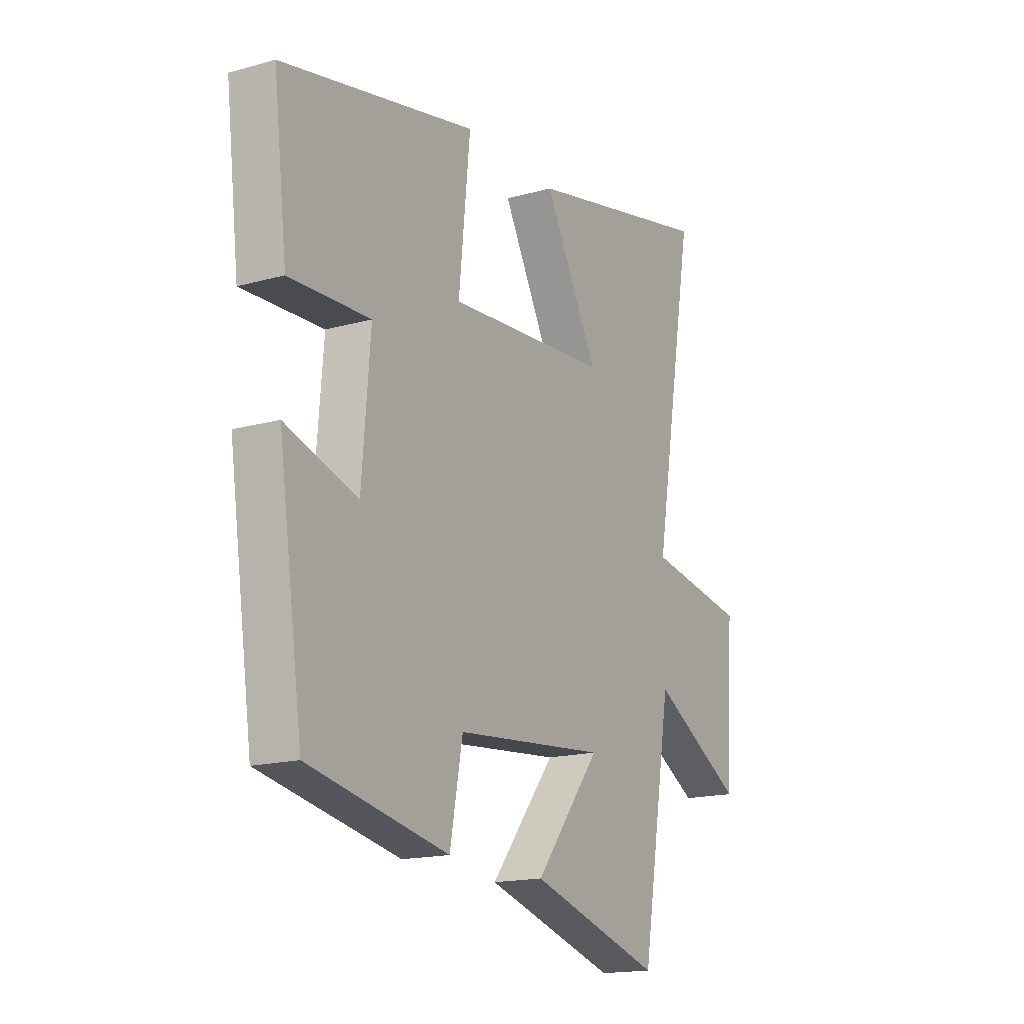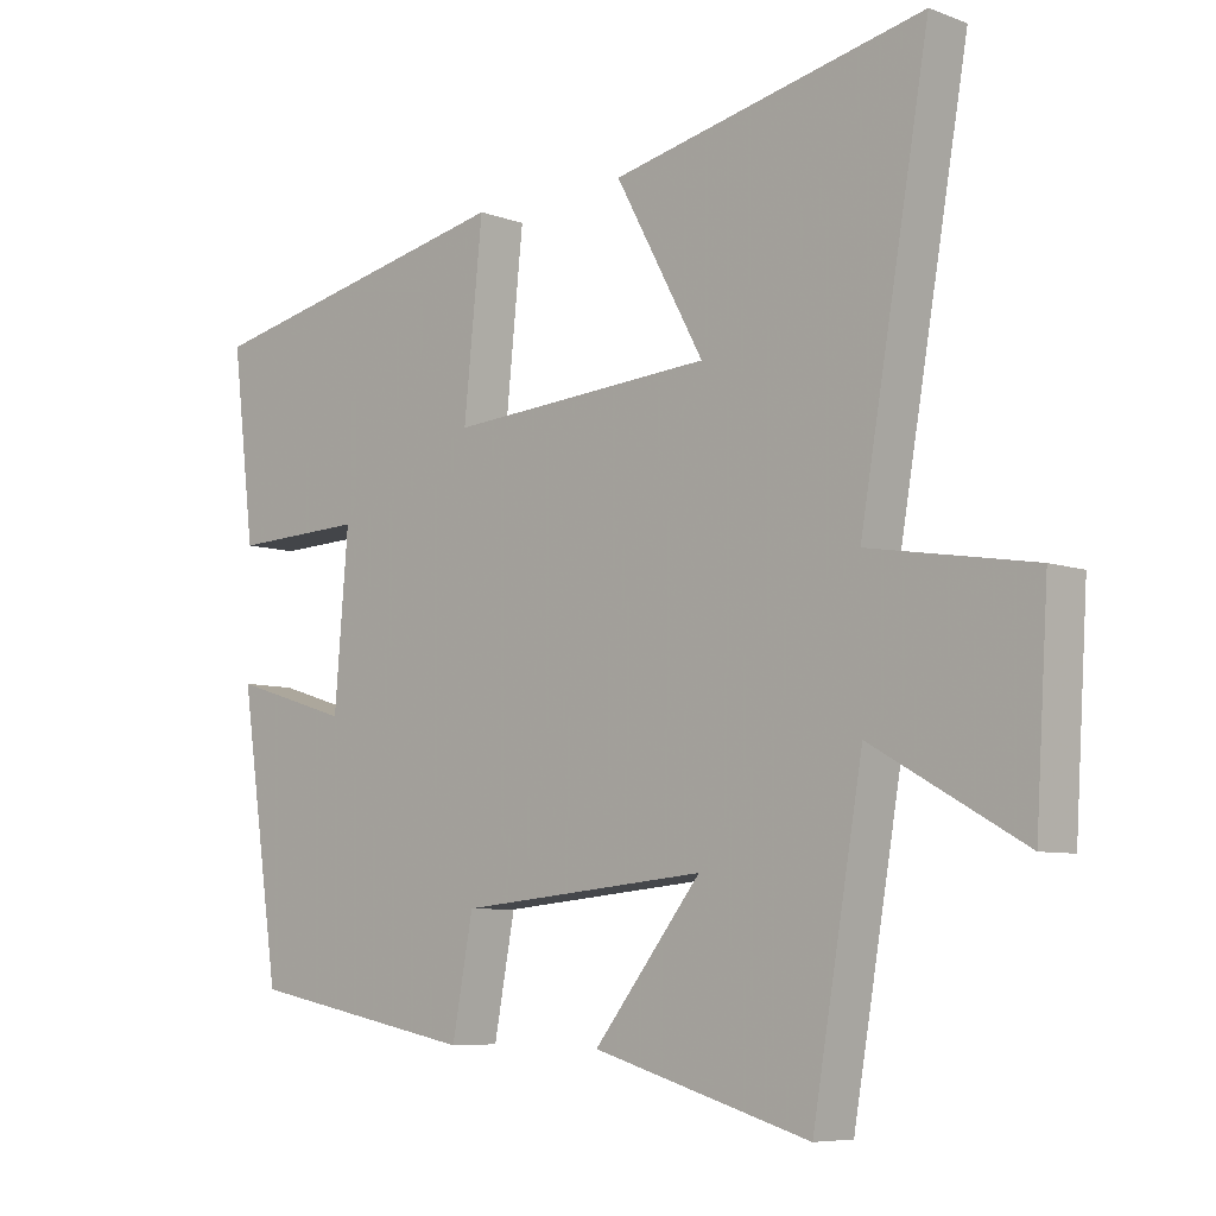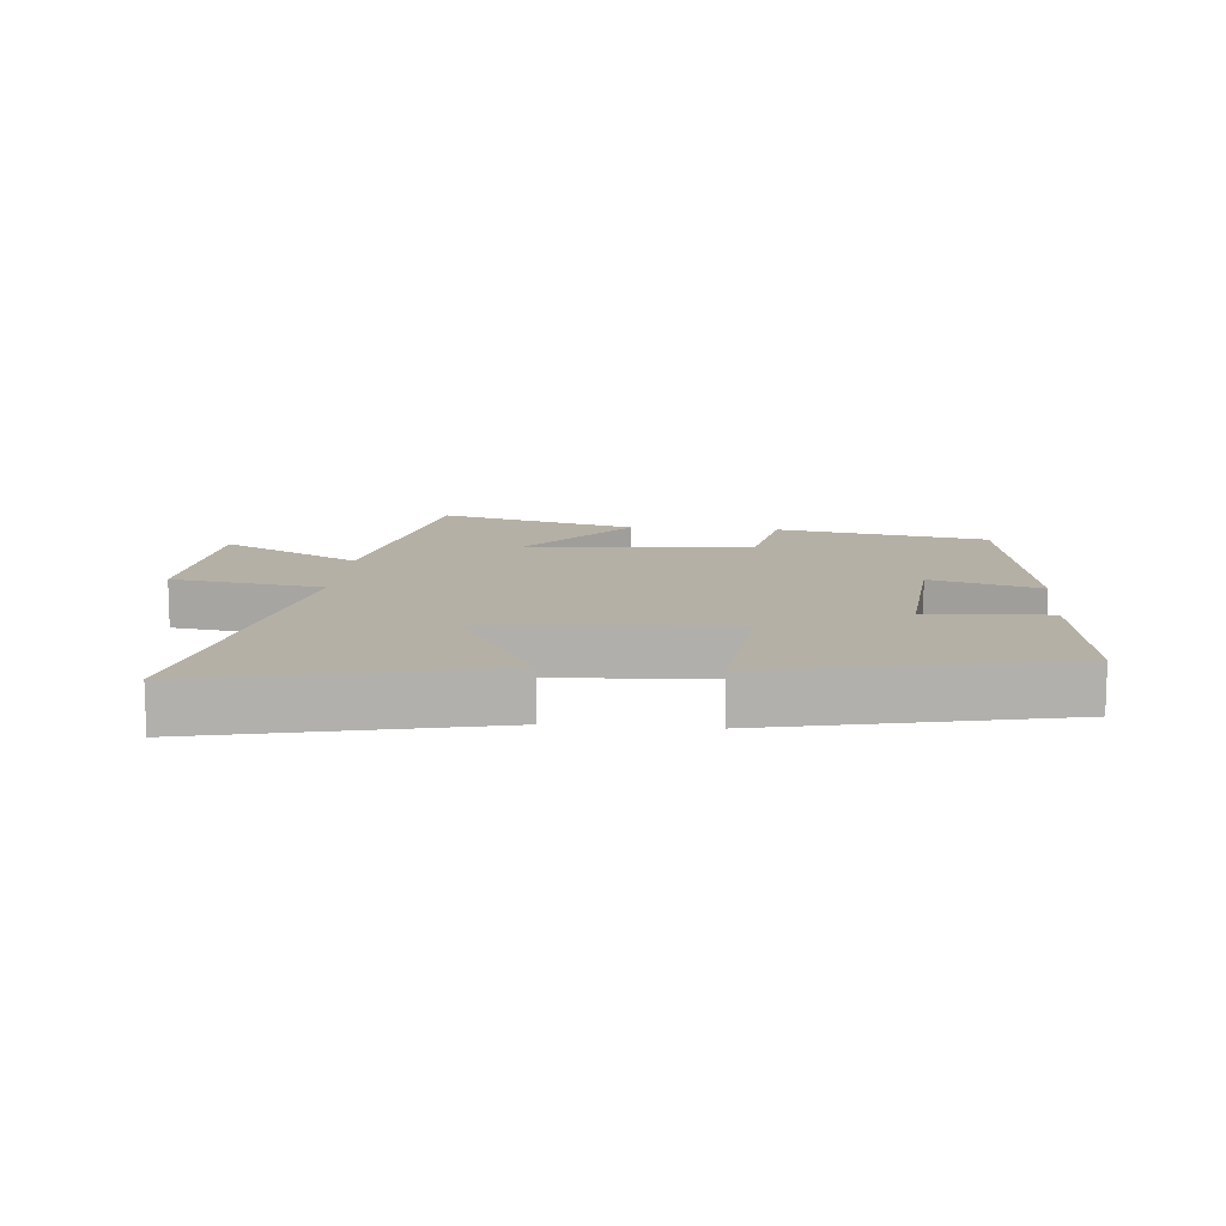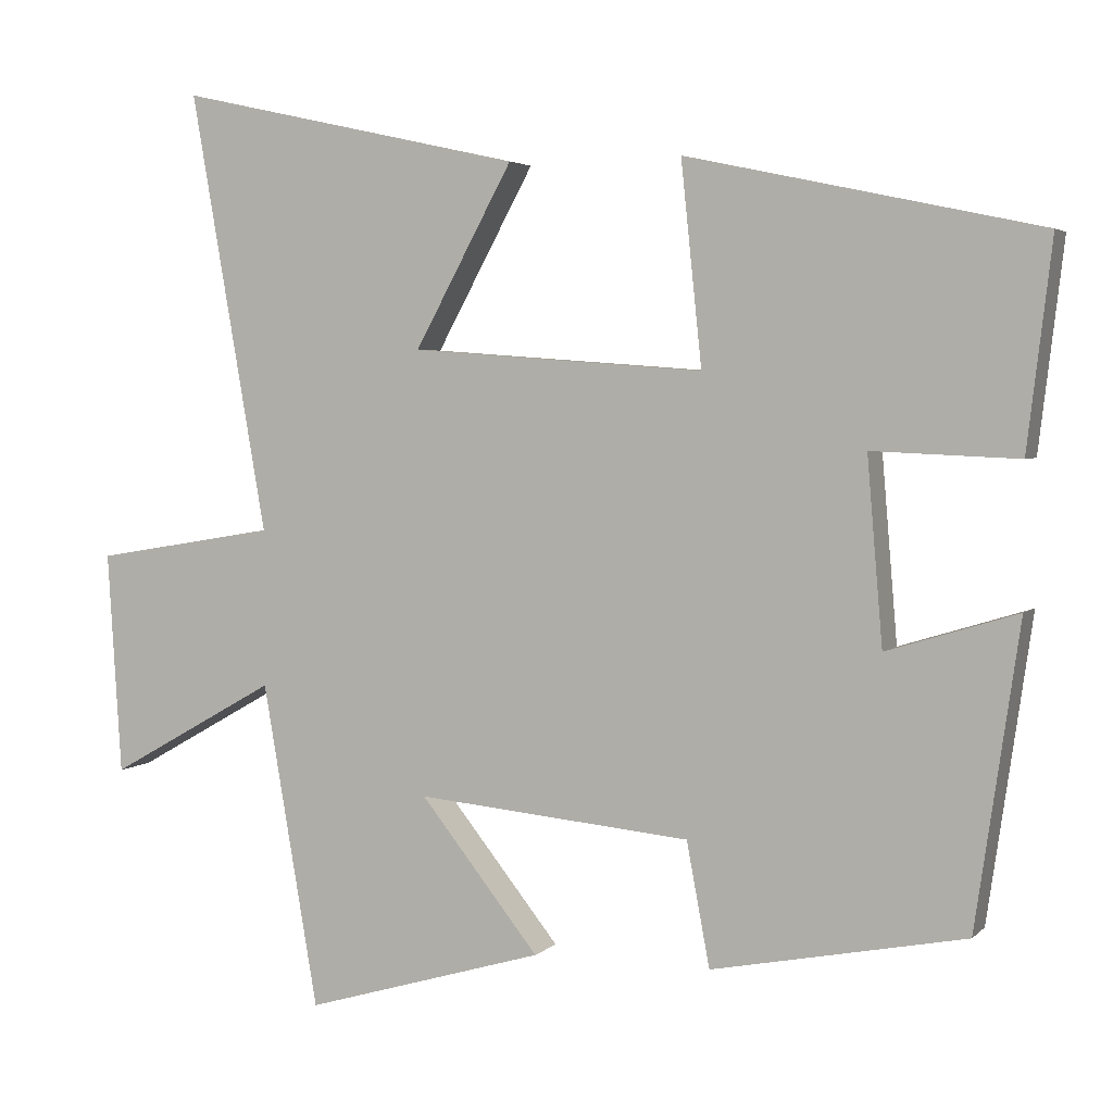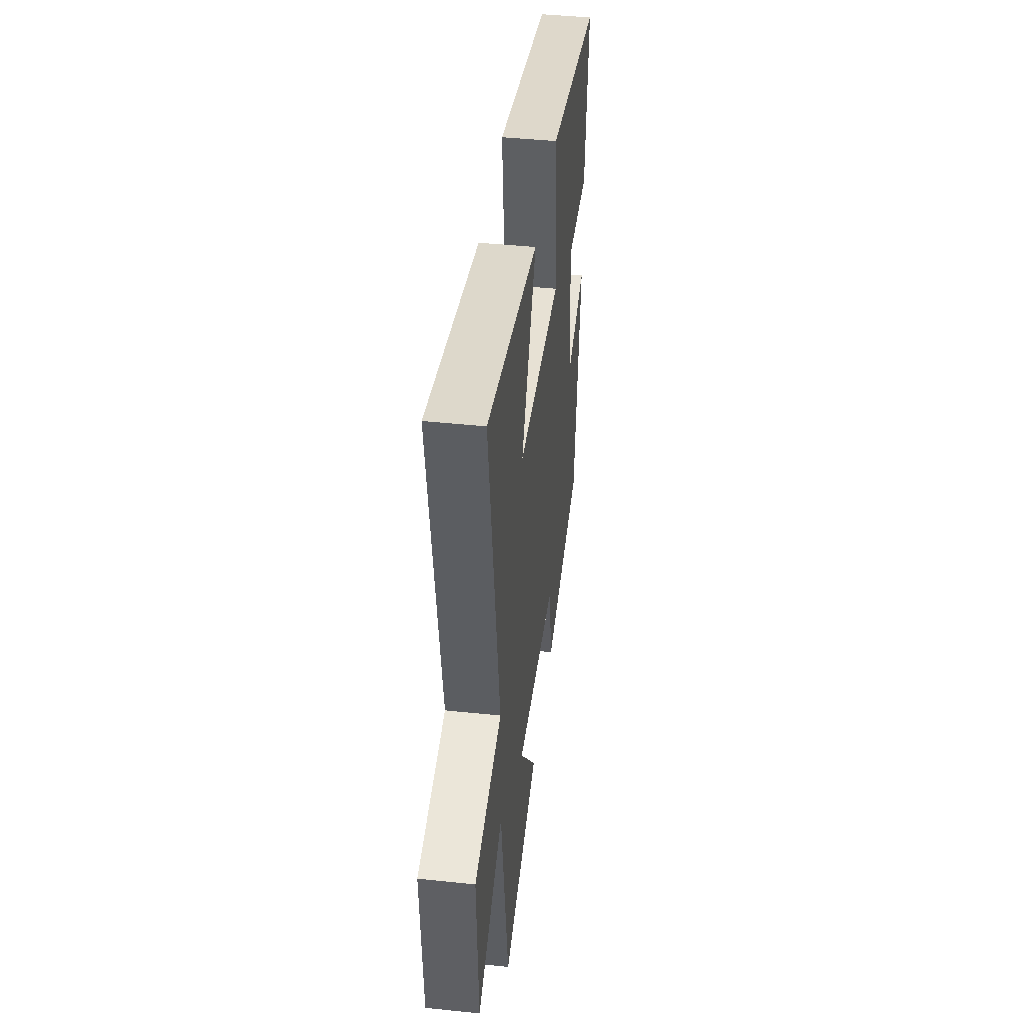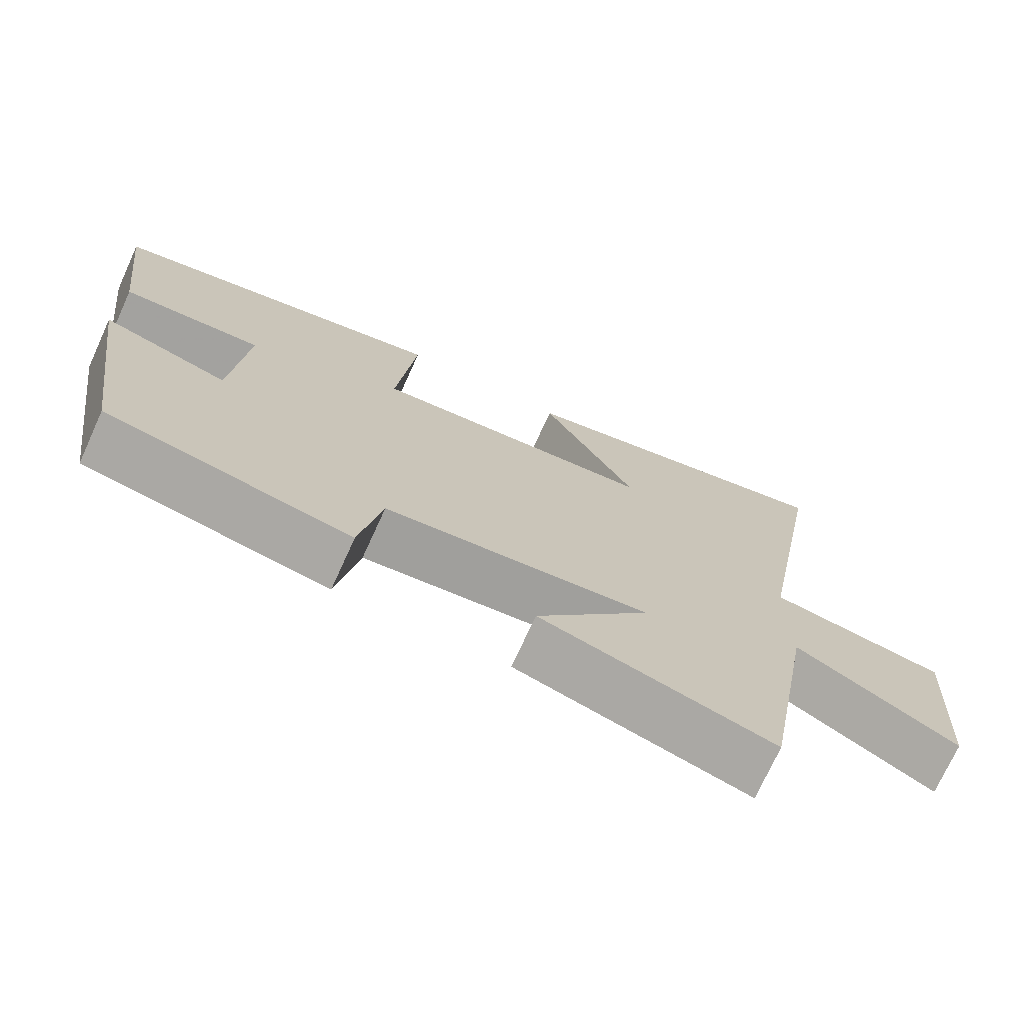
<metadata>
{"format":"obj","ext":"obj","renderer":"f3d","projection":"perspective","resolution":1024,"background":"white","views":[{"elev":-16.7,"azim":119.7,"up":"+Z"},{"elev":-7.1,"azim":-137.0,"up":"+Z"},{"elev":11.7,"azim":5.0,"up":"+Y"},{"elev":3.5,"azim":21.6,"up":"+Z"},{"elev":43.4,"azim":-82.9,"up":"+Z"},{"elev":-73.1,"azim":155.5,"up":"+Z"}]}
</metadata>
<code>
v -0.599 0.07 0.6
v -0.151 0.07 0.5
v -0.278 0.07 0.266
v 0.102 0.07 0.238
v 0.075 0.07 0.5
v 0.532 0.07 0.401
v 0.5 0.07 0.134
v 0.311 0.07 0.142
v 0.331 0.07 -0.098
v 0.5 0.07 -0.046
v 0.443 0.07 -0.436
v 0.115 0.07 -0.5
v 0.085 0.07 -0.34
v -0.271 0.07 -0.306
v -0.117 0.07 -0.5
v -0.428 0.07 -0.591
v -0.5 0.07 -0.172
v -0.718 0.07 -0.295
v -0.736 0.07 -0.007
v -0.5 0.07 0.032
v -0.599 0 0.6
v -0.151 0 0.5
v -0.278 0 0.266
v 0.102 0 0.238
v 0.075 0 0.5
v 0.532 0 0.401
v 0.5 0 0.134
v 0.311 0 0.142
v 0.331 0 -0.098
v 0.5 0 -0.046
v 0.443 0 -0.436
v 0.115 0 -0.5
v 0.085 0 -0.34
v -0.271 0 -0.306
v -0.117 0 -0.5
v -0.428 0 -0.591
v -0.5 0 -0.172
v -0.718 0 -0.295
v -0.736 0 -0.007
v -0.5 0 0.032
f 17 18 19 20
f 16 17 20
f 14 15 16
f 14 16 20
f 13 14 20 1
f 9 10 11 12
f 8 9 12 13
f 5 6 7 8
f 4 5 8
f 3 4 8 13
f 1 2 3
f 1 3 13
f 40 39 38 37
f 40 37 36
f 36 35 34
f 40 36 34
f 21 40 34 33
f 32 31 30 29
f 33 32 29 28
f 28 27 26 25
f 28 25 24
f 33 28 24 23
f 23 22 21
f 33 23 21
f 1 21 22 2
f 2 22 23 3
f 3 23 24 4
f 4 24 25 5
f 5 25 26 6
f 6 26 27 7
f 7 27 28 8
f 8 28 29 9
f 9 29 30 10
f 10 30 31 11
f 11 31 32 12
f 12 32 33 13
f 13 33 34 14
f 14 34 35 15
f 15 35 36 16
f 16 36 37 17
f 17 37 38 18
f 18 38 39 19
f 19 39 40 20
f 20 40 21 1

</code>
